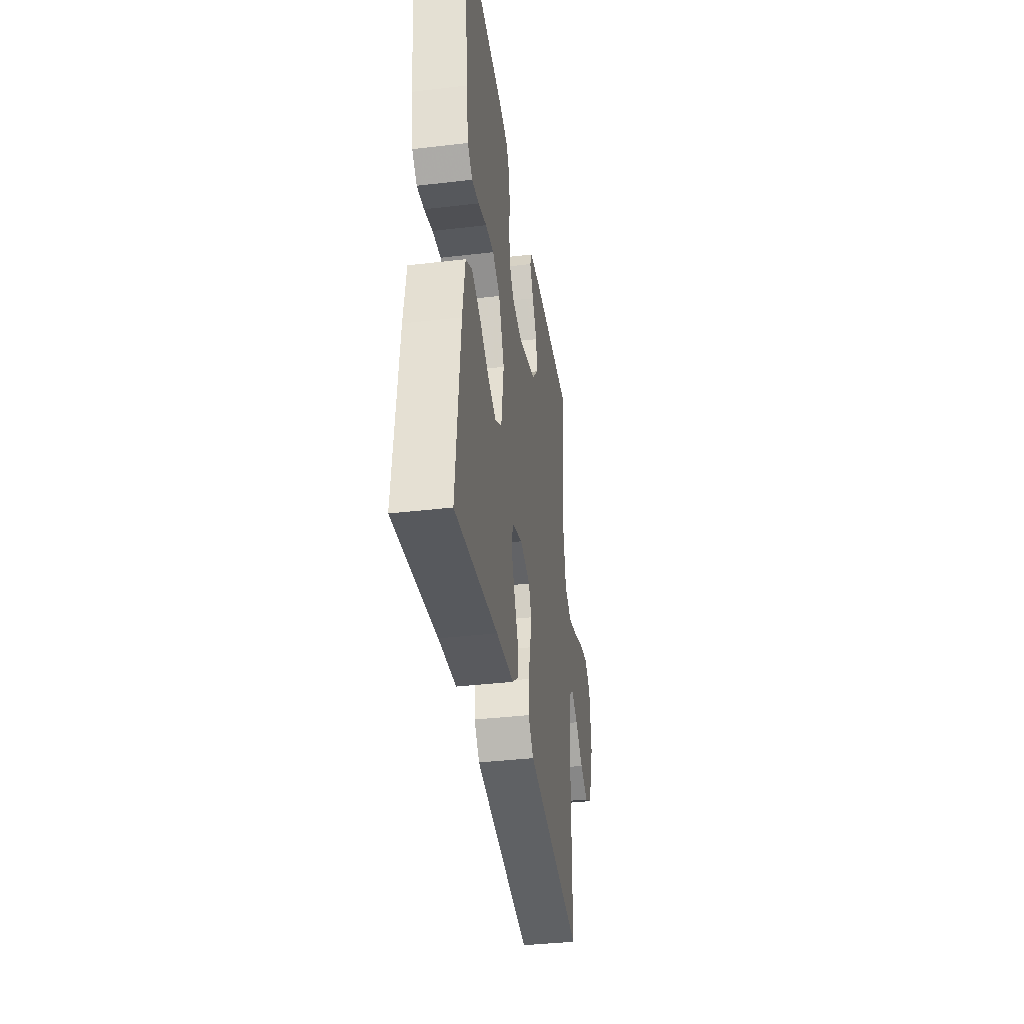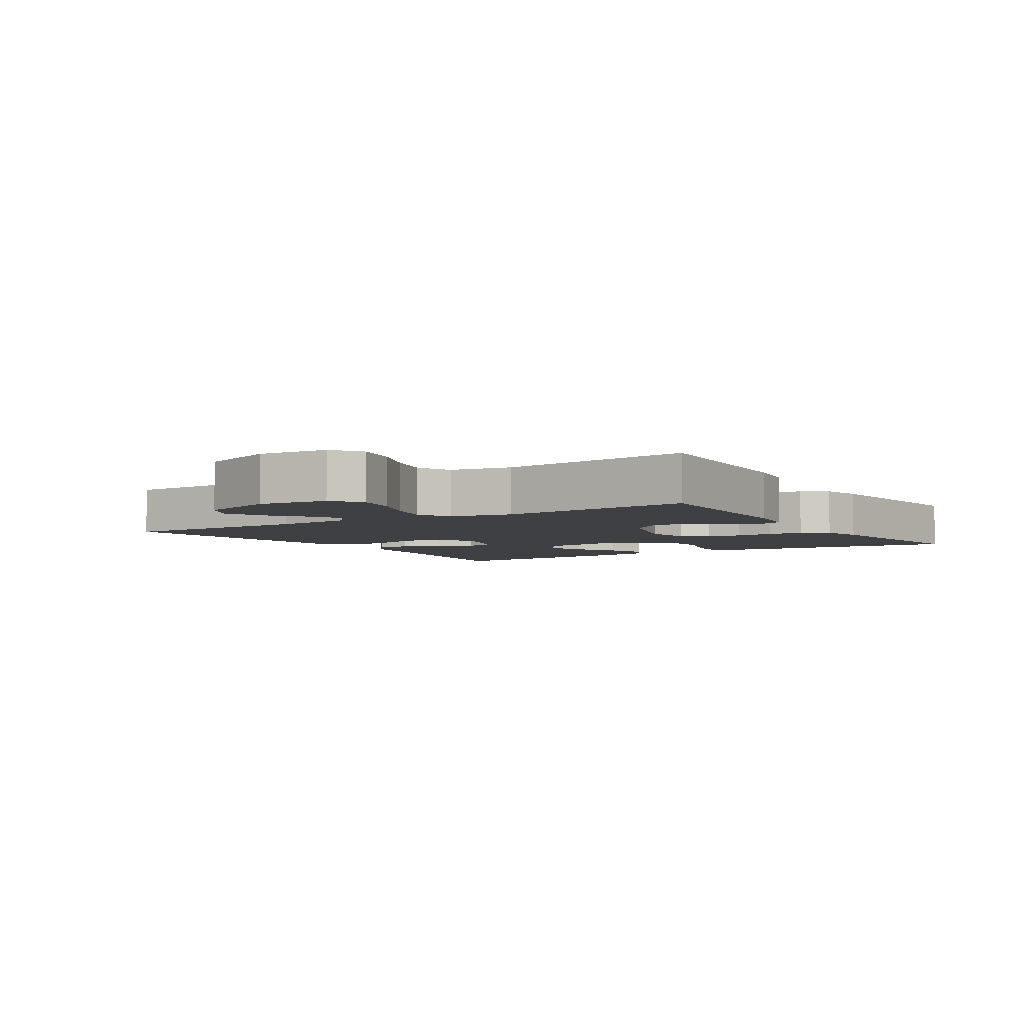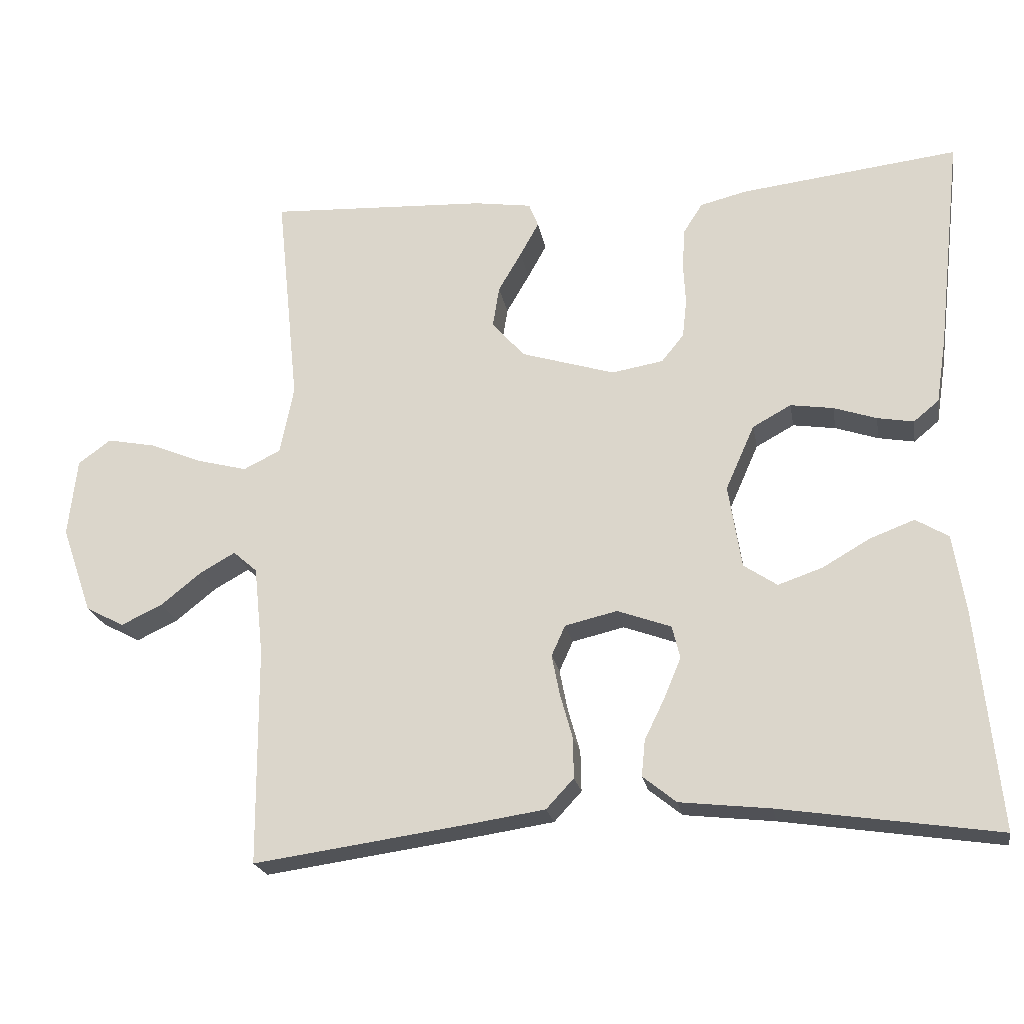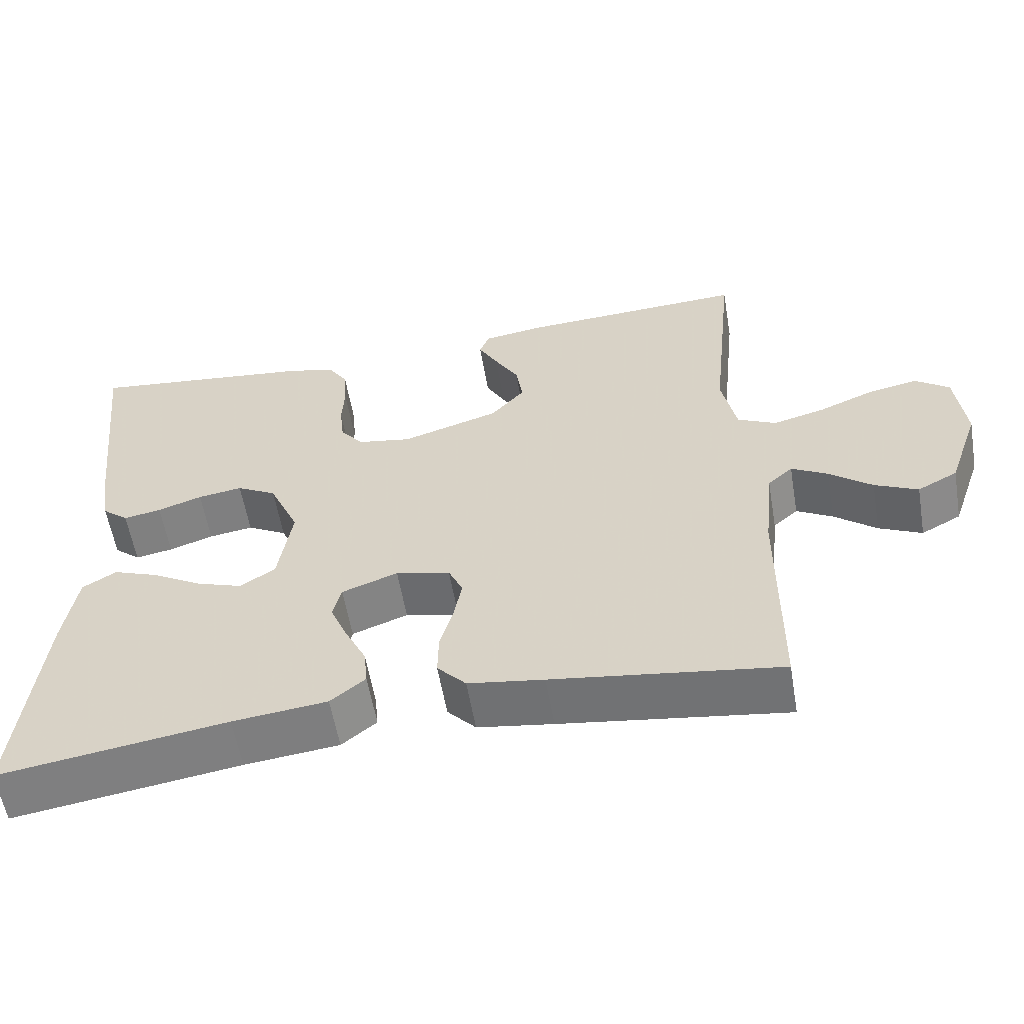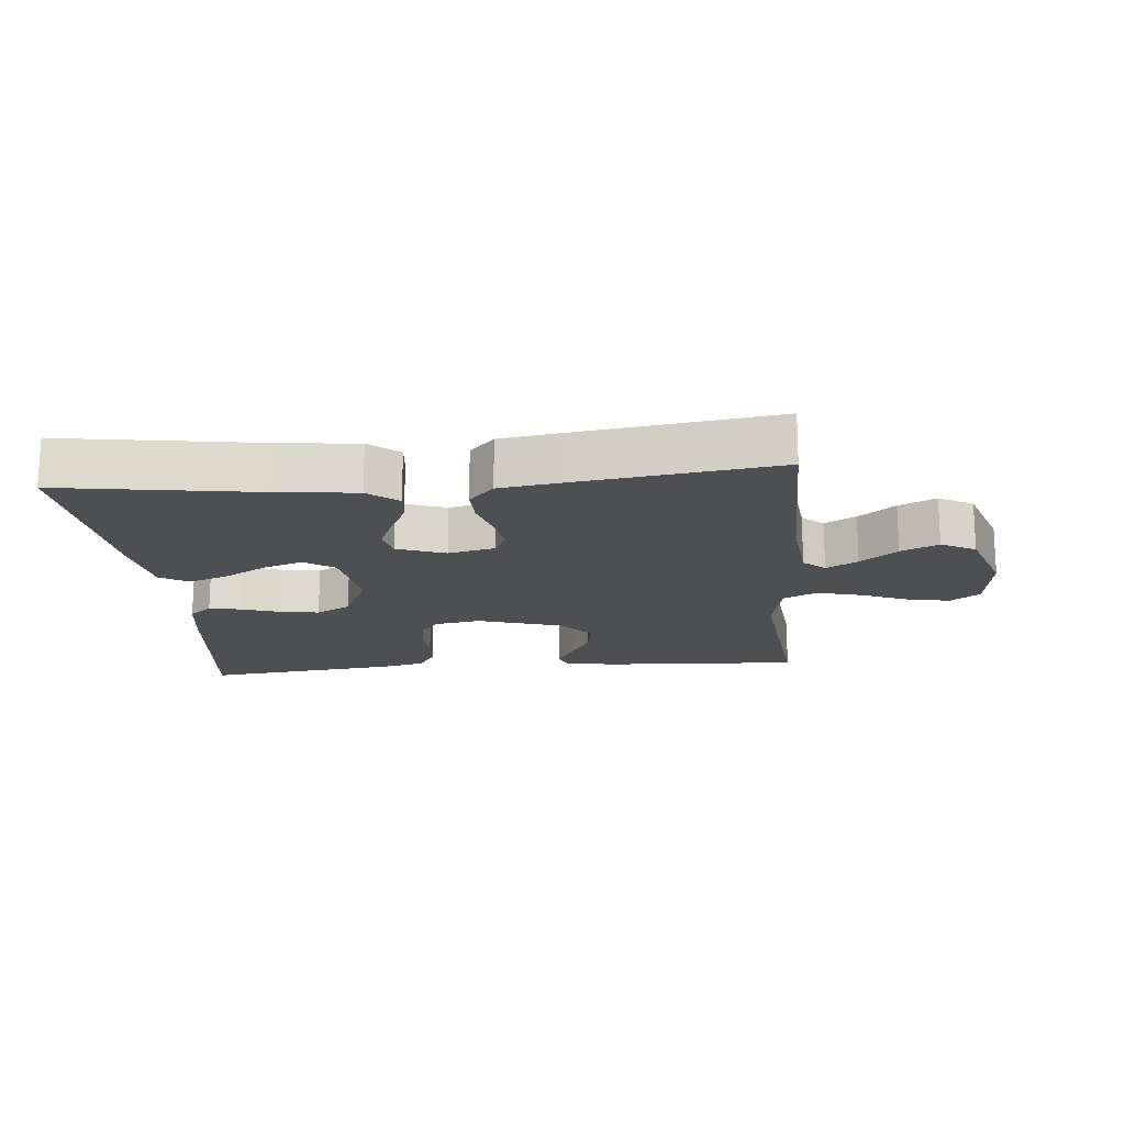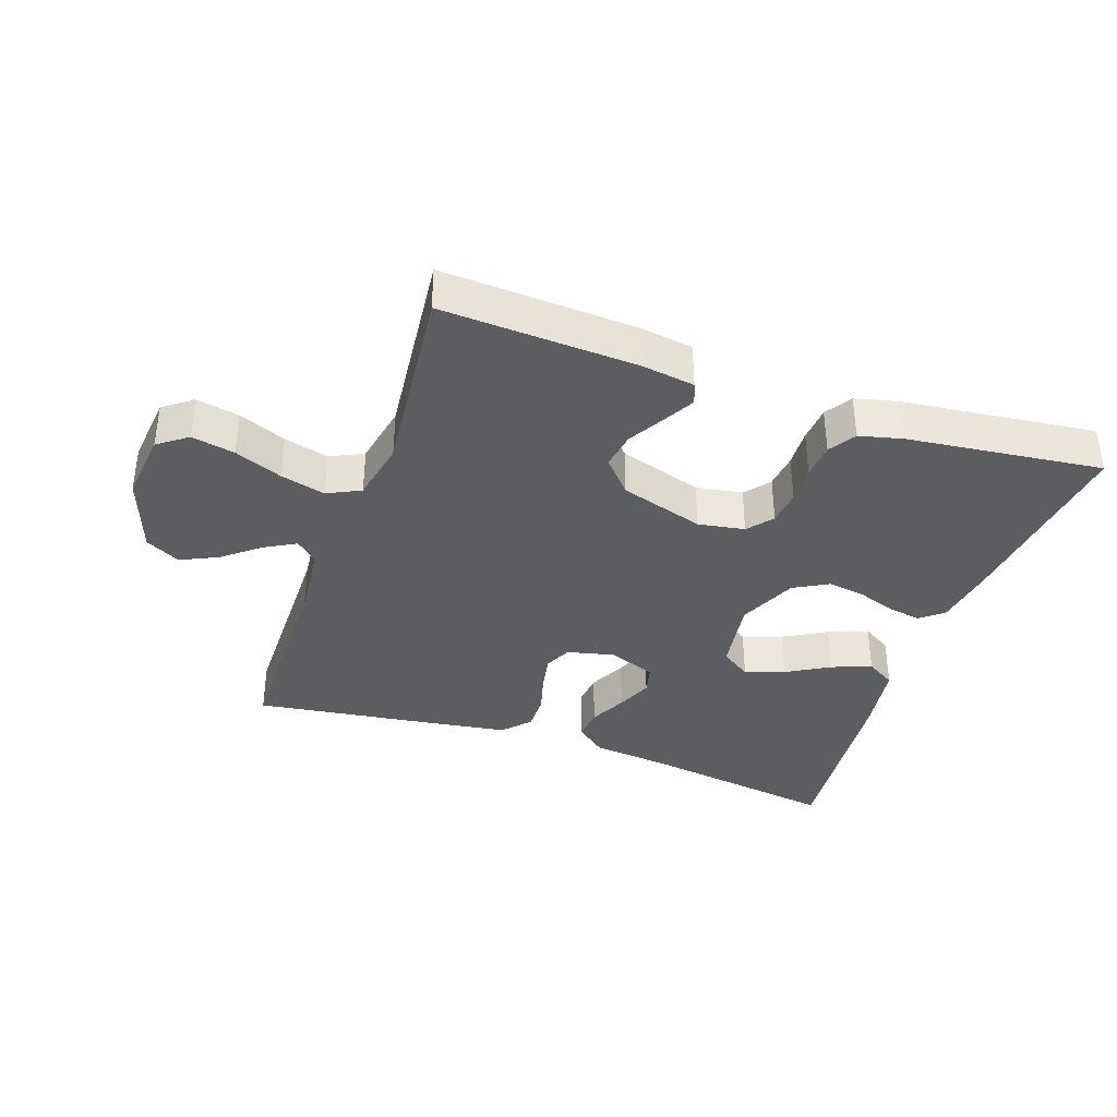
<metadata>
{"format":"obj","ext":"obj","renderer":"f3d","projection":"perspective","resolution":1024,"background":"white","views":[{"elev":-37.9,"azim":98.5,"up":"+Z"},{"elev":-4.8,"azim":-57.5,"up":"+Y"},{"elev":-21.8,"azim":10.0,"up":"+Z"},{"elev":-57.9,"azim":-170.3,"up":"+Z"},{"elev":-17.5,"azim":-174.9,"up":"+Y"},{"elev":-37.2,"azim":-19.1,"up":"+Y"}]}
</metadata>
<code>
v -0.5 0.07 -0.5
v -0.502 0.07 -0.2
v -0.515 0.07 -0.078
v -0.548 0.07 -0.049
v -0.596 0.07 -0.076
v -0.652 0.07 -0.121
v -0.709 0.07 -0.148
v -0.762 0.07 -0.12
v -0.804 0.07 0
v -0.792 0.07 0.108
v -0.747 0.07 0.141
v -0.681 0.07 0.128
v -0.608 0.07 0.098
v -0.539 0.07 0.08
v -0.488 0.07 0.105
v -0.469 0.07 0.2
v -0.5 0.07 0.5
v -0.2 0.07 0.485
v -0.12 0.07 0.473
v -0.107 0.07 0.44
v -0.133 0.07 0.393
v -0.165 0.07 0.338
v -0.174 0.07 0.281
v -0.129 0.07 0.23
v 0 0.07 0.19
v 0.071 0.07 0.202
v 0.102 0.07 0.24
v 0.108 0.07 0.294
v 0.105 0.07 0.353
v 0.109 0.07 0.408
v 0.135 0.07 0.449
v 0.2 0.07 0.465
v 0.5 0.07 0.5
v 0.466 0.07 0.2
v 0.452 0.07 0.11
v 0.417 0.07 0.081
v 0.367 0.07 0.09
v 0.308 0.07 0.11
v 0.249 0.07 0.119
v 0.196 0.07 0.09
v 0.156 0.07 0
v 0.174 0.07 -0.115
v 0.22 0.07 -0.146
v 0.281 0.07 -0.125
v 0.347 0.07 -0.087
v 0.408 0.07 -0.064
v 0.453 0.07 -0.091
v 0.47 0.07 -0.2
v 0.5 0.07 -0.5
v 0.2 0.07 -0.455
v 0.075 0.07 -0.441
v 0.029 0.07 -0.404
v 0.034 0.07 -0.354
v 0.062 0.07 -0.297
v 0.085 0.07 -0.242
v 0.074 0.07 -0.197
v 0 0.07 -0.17
v -0.072 0.07 -0.187
v -0.091 0.07 -0.229
v -0.08 0.07 -0.285
v -0.063 0.07 -0.346
v -0.062 0.07 -0.402
v -0.1 0.07 -0.443
v -0.2 0.07 -0.458
v -0.5 0 -0.5
v -0.502 0 -0.2
v -0.515 0 -0.078
v -0.548 0 -0.049
v -0.596 0 -0.076
v -0.652 0 -0.121
v -0.709 0 -0.148
v -0.762 0 -0.12
v -0.804 0 0
v -0.792 0 0.108
v -0.747 0 0.141
v -0.681 0 0.128
v -0.608 0 0.098
v -0.539 0 0.08
v -0.488 0 0.105
v -0.469 0 0.2
v -0.5 0 0.5
v -0.2 0 0.485
v -0.12 0 0.473
v -0.107 0 0.44
v -0.133 0 0.393
v -0.165 0 0.338
v -0.174 0 0.281
v -0.129 0 0.23
v 0 0 0.19
v 0.071 0 0.202
v 0.102 0 0.24
v 0.108 0 0.294
v 0.105 0 0.353
v 0.109 0 0.408
v 0.135 0 0.449
v 0.2 0 0.465
v 0.5 0 0.5
v 0.466 0 0.2
v 0.452 0 0.11
v 0.417 0 0.081
v 0.367 0 0.09
v 0.308 0 0.11
v 0.249 0 0.119
v 0.196 0 0.09
v 0.156 0 0
v 0.174 0 -0.115
v 0.22 0 -0.146
v 0.281 0 -0.125
v 0.347 0 -0.087
v 0.408 0 -0.064
v 0.453 0 -0.091
v 0.47 0 -0.2
v 0.5 0 -0.5
v 0.2 0 -0.455
v 0.075 0 -0.441
v 0.029 0 -0.404
v 0.034 0 -0.354
v 0.062 0 -0.297
v 0.085 0 -0.242
v 0.074 0 -0.197
v 0 0 -0.17
v -0.072 0 -0.187
v -0.091 0 -0.229
v -0.08 0 -0.285
v -0.063 0 -0.346
v -0.062 0 -0.402
v -0.1 0 -0.443
v -0.2 0 -0.458
f 64 1 2
f 63 64 2
f 62 63 2
f 61 62 2
f 60 61 2
f 59 60 2 3
f 58 59 3 4
f 57 58 4
f 52 53 54
f 51 52 54
f 50 51 54
f 50 54 55
f 49 50 55
f 48 49 55
f 47 48 55
f 46 47 55
f 45 46 55
f 44 45 55
f 43 44 55 56
f 36 37 38
f 35 36 38
f 34 35 38
f 33 34 38
f 32 33 38
f 31 32 38
f 30 31 38
f 29 30 38
f 28 29 38
f 27 28 38 39
f 26 27 39 40
f 20 21 22
f 19 20 22
f 18 19 22
f 17 18 22
f 16 17 22
f 15 16 22 23
f 11 12 13
f 10 11 13
f 9 10 13
f 8 9 13
f 7 8 13
f 6 7 13
f 5 6 13
f 4 5 13 14
f 57 4 14 15
f 56 57 15
f 43 56 15
f 42 43 15
f 25 26 40 41
f 41 42 15
f 25 41 15
f 24 25 15
f 15 23 24
f 66 65 128
f 66 128 127
f 66 127 126
f 66 126 125
f 66 125 124
f 67 66 124 123
f 68 67 123 122
f 68 122 121
f 118 117 116
f 118 116 115
f 118 115 114
f 119 118 114
f 119 114 113
f 119 113 112
f 119 112 111
f 119 111 110
f 119 110 109
f 119 109 108
f 120 119 108 107
f 102 101 100
f 102 100 99
f 102 99 98
f 102 98 97
f 102 97 96
f 102 96 95
f 102 95 94
f 102 94 93
f 102 93 92
f 103 102 92 91
f 104 103 91 90
f 86 85 84
f 86 84 83
f 86 83 82
f 86 82 81
f 86 81 80
f 87 86 80 79
f 77 76 75
f 77 75 74
f 77 74 73
f 77 73 72
f 77 72 71
f 77 71 70
f 77 70 69
f 78 77 69 68
f 79 78 68 121
f 79 121 120
f 79 120 107
f 79 107 106
f 105 104 90 89
f 79 106 105
f 79 105 89
f 79 89 88
f 88 87 79
f 1 65 66 2
f 2 66 67 3
f 3 67 68 4
f 4 68 69 5
f 5 69 70 6
f 6 70 71 7
f 7 71 72 8
f 8 72 73 9
f 9 73 74 10
f 10 74 75 11
f 11 75 76 12
f 12 76 77 13
f 13 77 78 14
f 14 78 79 15
f 15 79 80 16
f 16 80 81 17
f 17 81 82 18
f 18 82 83 19
f 19 83 84 20
f 20 84 85 21
f 21 85 86 22
f 22 86 87 23
f 23 87 88 24
f 24 88 89 25
f 25 89 90 26
f 26 90 91 27
f 27 91 92 28
f 28 92 93 29
f 29 93 94 30
f 30 94 95 31
f 31 95 96 32
f 32 96 97 33
f 33 97 98 34
f 34 98 99 35
f 35 99 100 36
f 36 100 101 37
f 37 101 102 38
f 38 102 103 39
f 39 103 104 40
f 40 104 105 41
f 41 105 106 42
f 42 106 107 43
f 43 107 108 44
f 44 108 109 45
f 45 109 110 46
f 46 110 111 47
f 47 111 112 48
f 48 112 113 49
f 49 113 114 50
f 50 114 115 51
f 51 115 116 52
f 52 116 117 53
f 53 117 118 54
f 54 118 119 55
f 55 119 120 56
f 56 120 121 57
f 57 121 122 58
f 58 122 123 59
f 59 123 124 60
f 60 124 125 61
f 61 125 126 62
f 62 126 127 63
f 63 127 128 64
f 64 128 65 1

</code>
